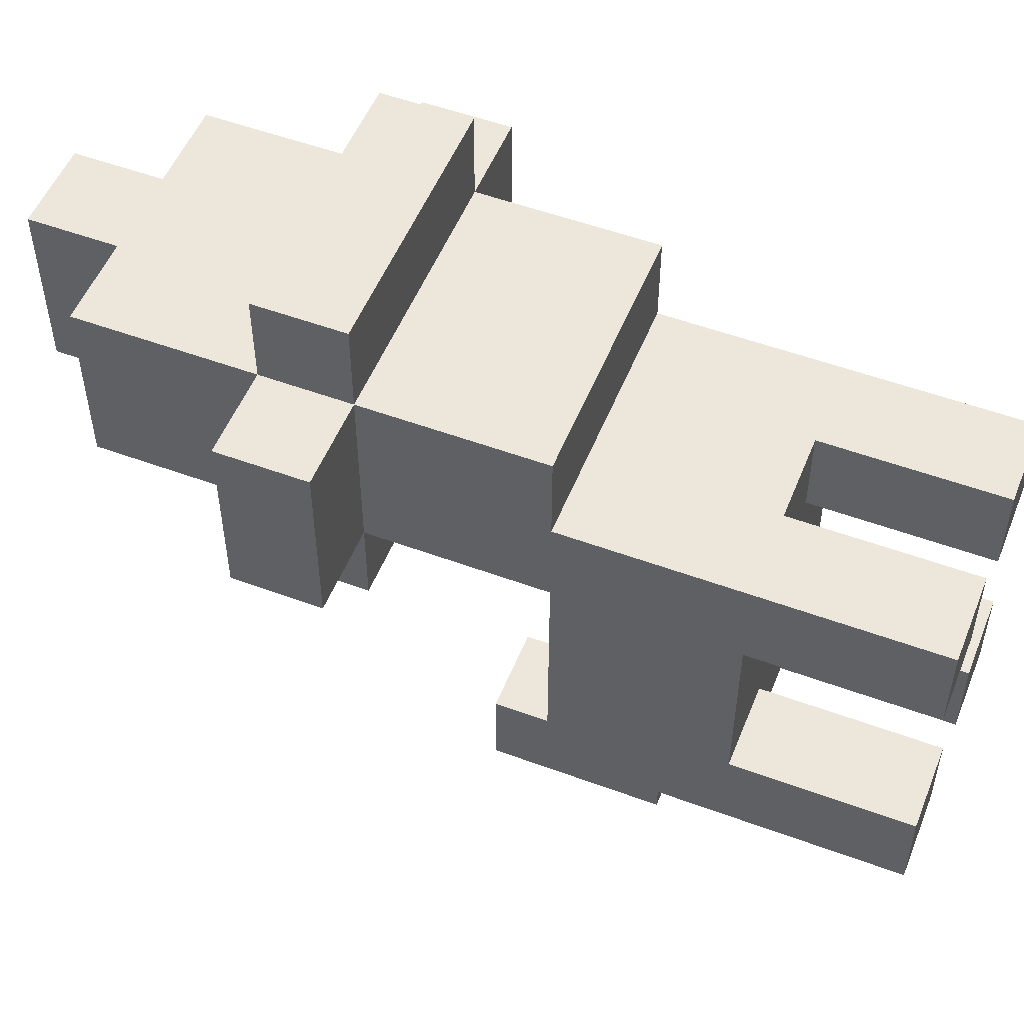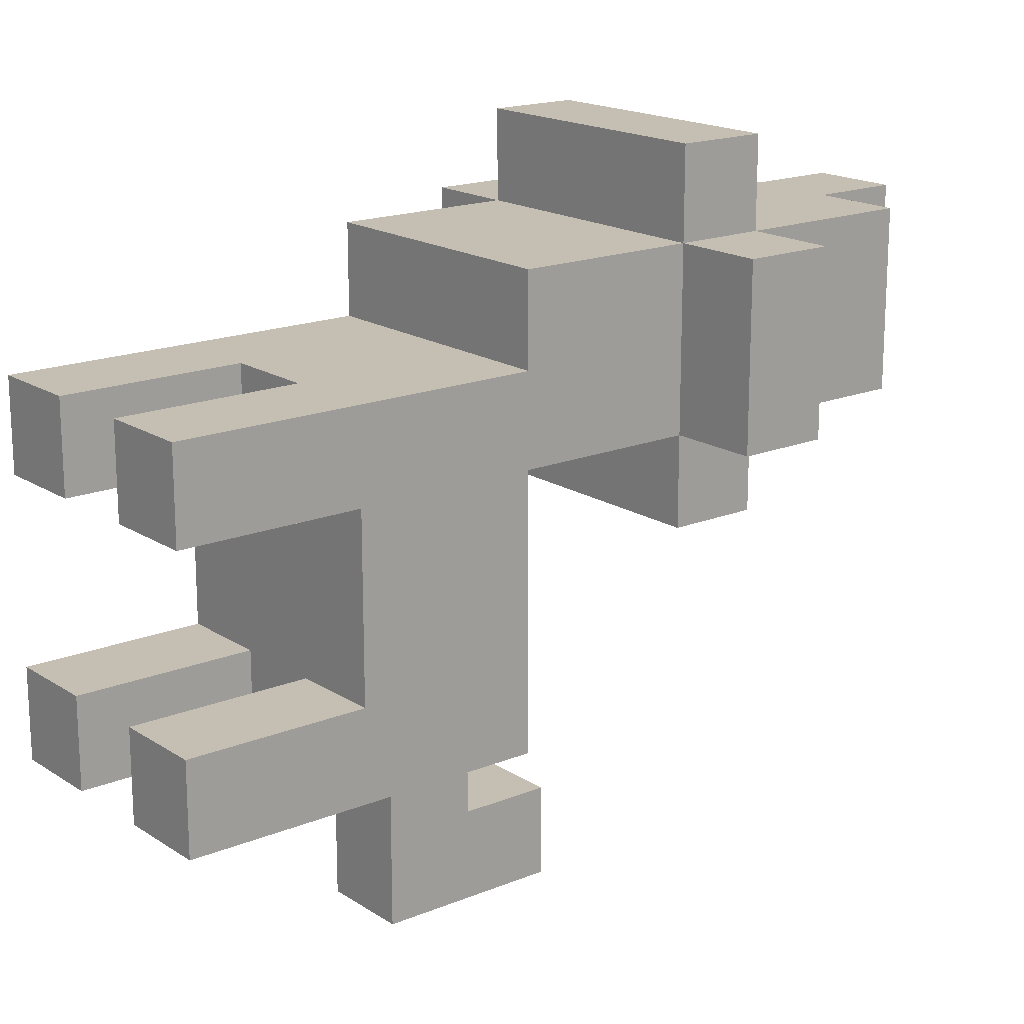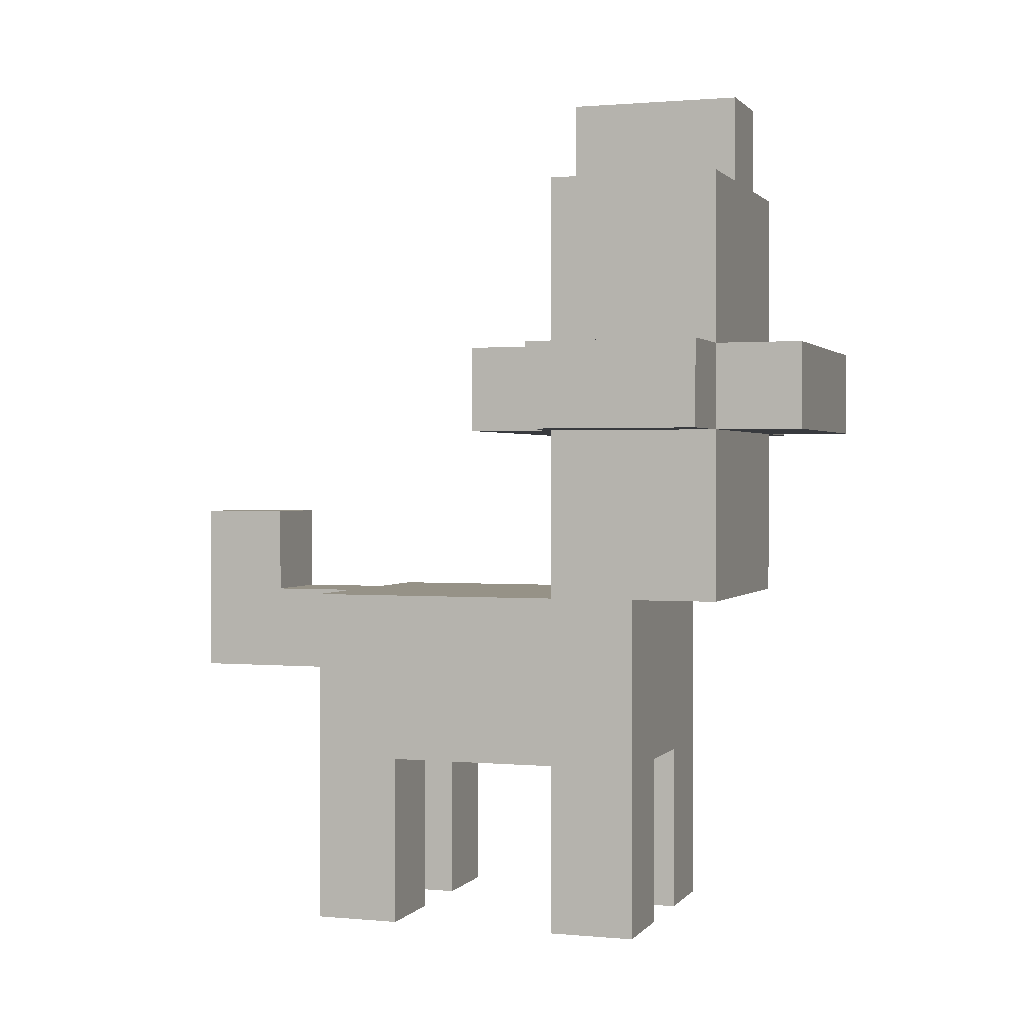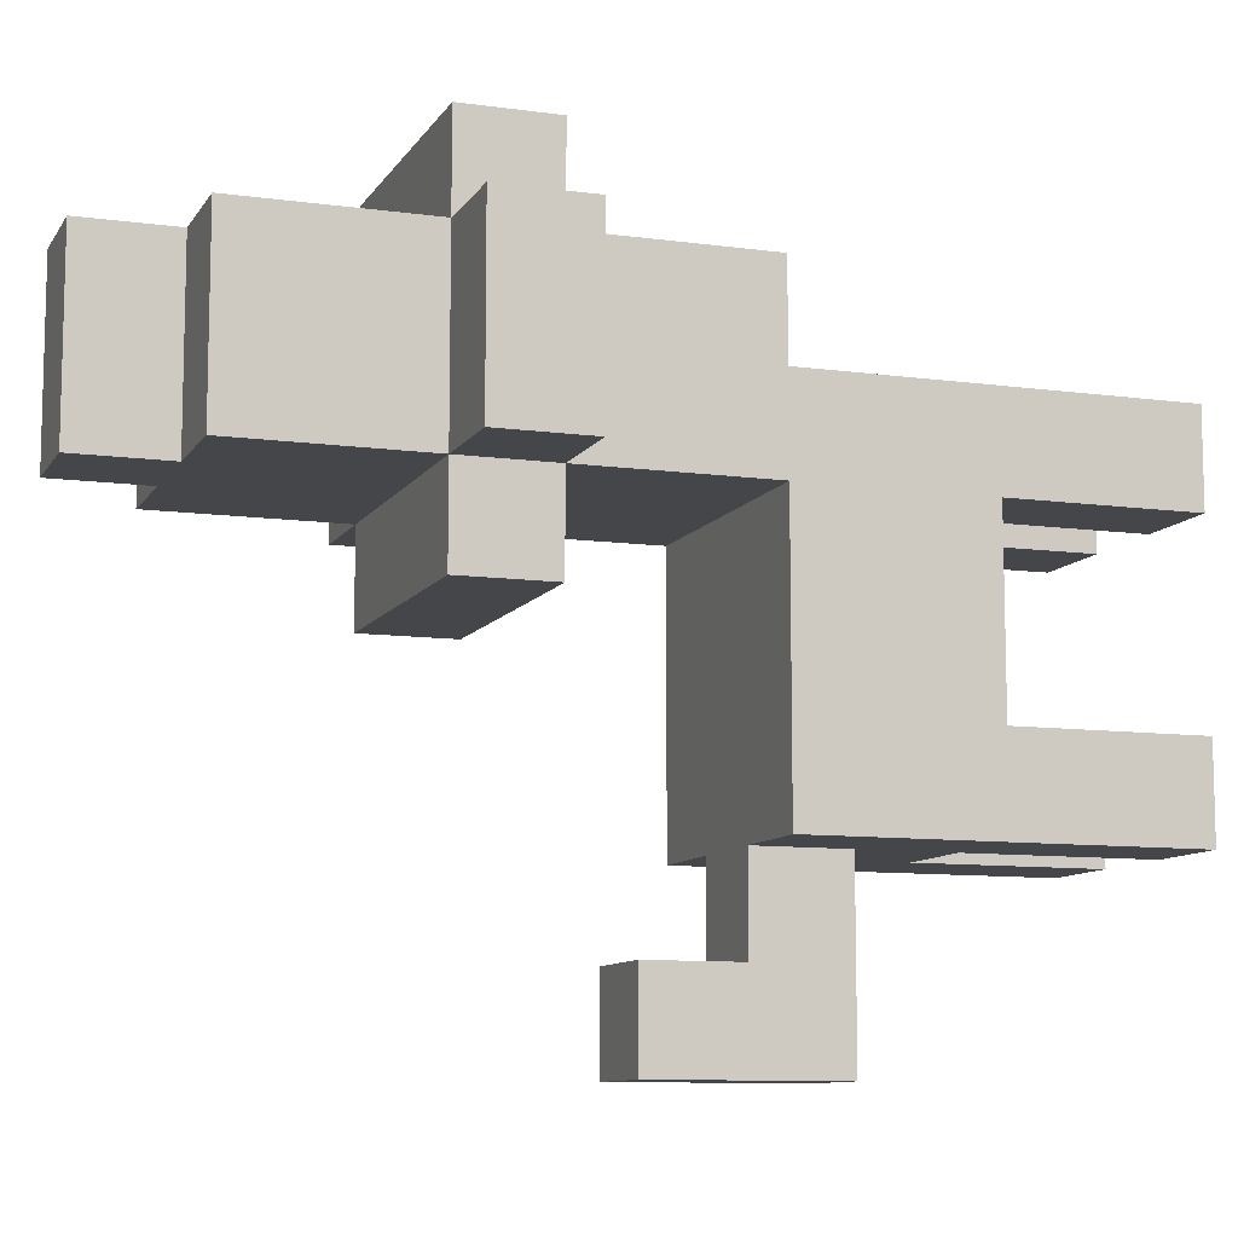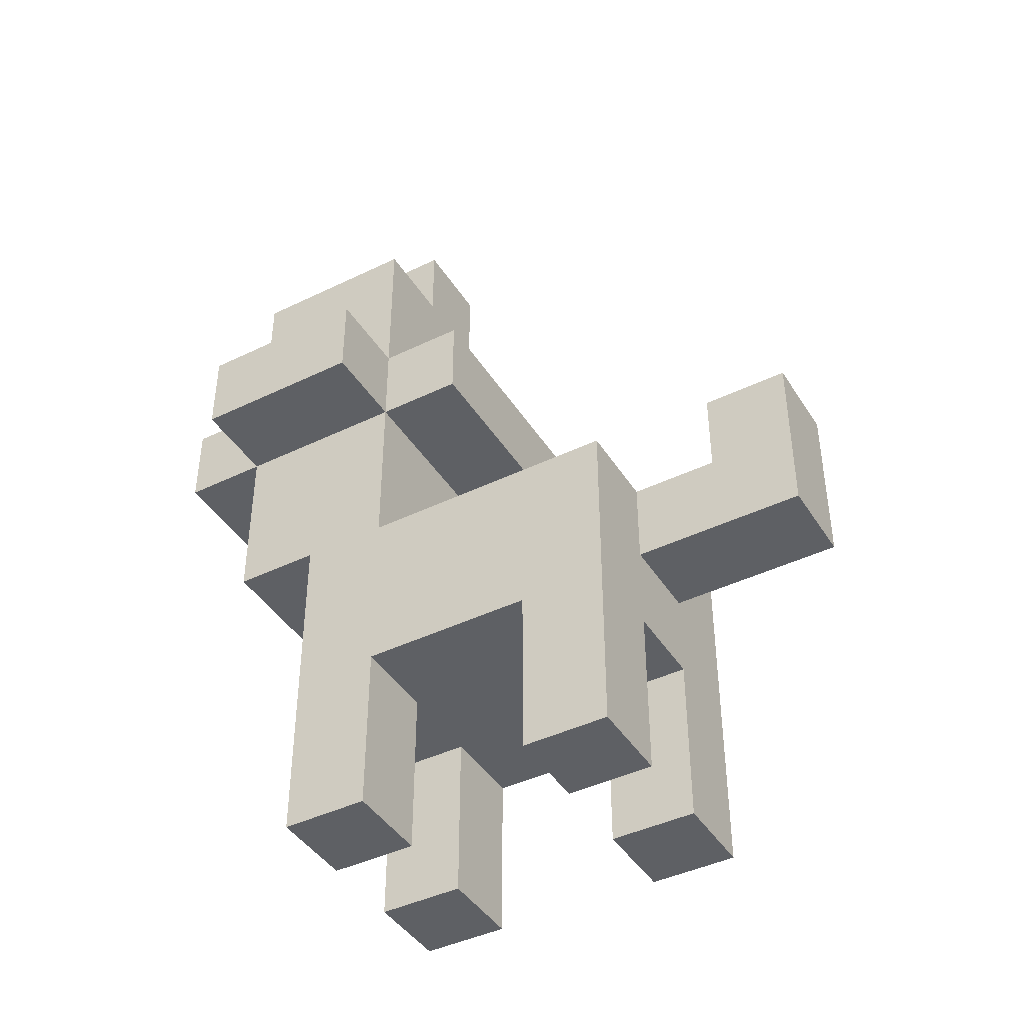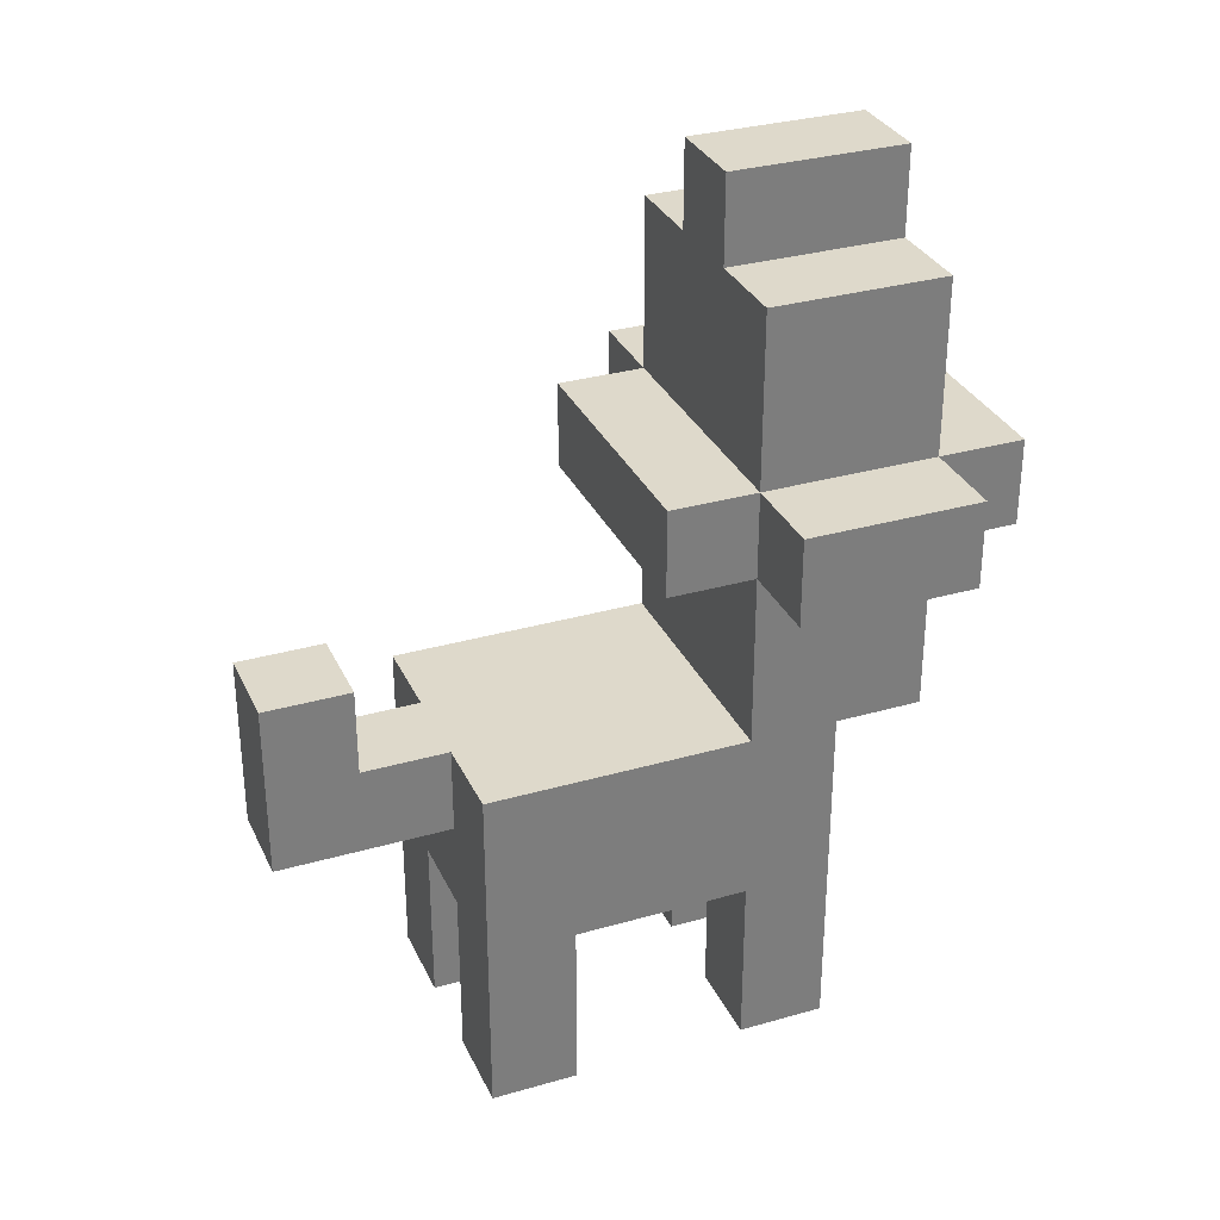
<metadata>
{"format":"obj","ext":"obj","renderer":"f3d","projection":"perspective","resolution":1024,"background":"white","views":[{"elev":52.6,"azim":-68.3,"up":"+Z"},{"elev":17.6,"azim":51.3,"up":"+Z"},{"elev":1.0,"azim":-71.3,"up":"+Y"},{"elev":-9.9,"azim":-109.5,"up":"+Z"},{"elev":-42.8,"azim":120.0,"up":"+Y"},{"elev":31.8,"azim":-112.0,"up":"+Y"}]}
</metadata>
<code>
o
v 0 1.1 -0.1
v 0 1.1 -0.3
v 0 1.2 -0.1
v 0 1.2 -0.3
v 0.1 0.5 -0.2
v 0.1 0.5 -0.3
v 0.1 0.5 -0.5
v 0.1 0.5 -0.6
v 0.1 0.7 -0.3
v 0.1 0.7 -0.5
v 0.1 0.9 -0.1
v 0.1 0.9 -0.2
v 0.1 0.9 -0.3
v 0.1 0.9 -0.6
v 0.1 1 -0.1
v 0.1 1 -0.2
v 0.1 1.1 0
v 0.1 1.1 -0.1
v 0.1 1.1 -0.2
v 0.1 1.1 -0.3
v 0.1 1.1 -0.4
v 0.1 1.2 0
v 0.1 1.2 -0.1
v 0.1 1.2 -0.3
v 0.1 1.2 -0.4
v 0.1 1.3 -0.1
v 0.1 1.3 -0.3
v 0.1 1.4 -0.1
v 0.1 1.4 -0.3
v 0.2 0.8 -0.6
v 0.2 0.8 -0.8
v 0.2 0.9 -0.6
v 0.2 0.9 -0.7
v 0.2 1 -0.7
v 0.2 1 -0.8
v 0.2 1.4 -0.1
v 0.2 1.4 -0.3
v 0.2 1.5 -0.1
v 0.2 1.5 -0.3
v 0.3 0.5 -0.2
v 0.3 0.5 -0.3
v 0.3 0.5 -0.5
v 0.3 0.5 -0.6
v 0.3 0.7 -0.2
v 0.3 0.7 -0.3
v 0.3 0.7 -0.5
v 0.3 0.7 -0.6
v 0.3 1.1 -0.2
v 0.3 1.1 -0.3
v 0.3 1.2 -0.2
v 0.3 1.2 -0.3
v 0.2 0.5 -0.2
v 0.2 0.5 -0.3
v 0.2 0.5 -0.5
v 0.2 0.5 -0.6
v 0.2 0.7 -0.2
v 0.2 0.7 -0.3
v 0.2 0.7 -0.5
v 0.2 0.7 -0.6
v 0.2 1.1 -0.2
v 0.2 1.1 -0.3
v 0.2 1.2 -0.2
v 0.2 1.2 -0.3
v 0.3 0.8 -0.6
v 0.3 0.8 -0.8
v 0.3 0.9 -0.6
v 0.3 0.9 -0.7
v 0.3 1 -0.7
v 0.3 1 -0.8
v 0.3 1.4 -0.1
v 0.3 1.4 -0.3
v 0.3 1.5 -0.1
v 0.3 1.5 -0.3
v 0.4 0.5 -0.2
v 0.4 0.5 -0.3
v 0.4 0.5 -0.5
v 0.4 0.5 -0.6
v 0.4 0.7 -0.3
v 0.4 0.7 -0.5
v 0.4 0.9 -0.1
v 0.4 0.9 -0.2
v 0.4 0.9 -0.3
v 0.4 0.9 -0.6
v 0.4 1 -0.1
v 0.4 1 -0.2
v 0.4 1.1 0
v 0.4 1.1 -0.1
v 0.4 1.1 -0.2
v 0.4 1.1 -0.3
v 0.4 1.1 -0.4
v 0.4 1.2 0
v 0.4 1.2 -0.1
v 0.4 1.2 -0.3
v 0.4 1.2 -0.4
v 0.4 1.3 -0.1
v 0.4 1.3 -0.3
v 0.4 1.4 -0.1
v 0.4 1.4 -0.3
v 0.5 1.1 -0.1
v 0.5 1.1 -0.3
v 0.5 1.2 -0.1
v 0.5 1.2 -0.3
v 0.1 1.1 0
v 0.1 1.2 0
v 0.4 1.1 0
v 0.4 1.2 0
v 0 1.1 -0.1
v 0 1.2 -0.1
v 0.1 0.9 -0.1
v 0.1 1 -0.1
v 0.1 1.1 -0.1
v 0.1 1.2 -0.1
v 0.1 1.3 -0.1
v 0.1 1.4 -0.1
v 0.2 0.9 -0.1
v 0.2 1 -0.1
v 0.2 1.1 -0.1
v 0.2 1.4 -0.1
v 0.2 1.5 -0.1
v 0.3 0.9 -0.1
v 0.3 1 -0.1
v 0.3 1.1 -0.1
v 0.3 1.4 -0.1
v 0.3 1.5 -0.1
v 0.4 0.9 -0.1
v 0.4 1 -0.1
v 0.4 1.1 -0.1
v 0.4 1.2 -0.1
v 0.4 1.3 -0.1
v 0.4 1.4 -0.1
v 0.5 1.1 -0.1
v 0.5 1.2 -0.1
v 0.1 0.5 -0.2
v 0.1 0.9 -0.2
v 0.2 0.5 -0.2
v 0.2 0.7 -0.2
v 0.2 0.9 -0.2
v 0.3 0.5 -0.2
v 0.3 0.7 -0.2
v 0.3 0.9 -0.2
v 0.4 0.5 -0.2
v 0.4 0.9 -0.2
v 0.2 1.1 -0.3
v 0.2 1.2 -0.3
v 0.3 1.1 -0.3
v 0.3 1.2 -0.3
v 0.1 0.5 -0.5
v 0.1 0.7 -0.5
v 0.2 0.5 -0.5
v 0.2 0.7 -0.5
v 0.3 0.5 -0.5
v 0.3 0.7 -0.5
v 0.4 0.5 -0.5
v 0.4 0.7 -0.5
v 0.2 0.9 -0.7
v 0.2 1 -0.7
v 0.3 0.9 -0.7
v 0.3 1 -0.7
v 0.2 1.1 -0.2
v 0.2 1.2 -0.2
v 0.3 1.1 -0.2
v 0.3 1.2 -0.2
v 0 1.1 -0.3
v 0 1.2 -0.3
v 0.1 0.5 -0.3
v 0.1 0.7 -0.3
v 0.1 0.9 -0.3
v 0.1 1.1 -0.3
v 0.1 1.2 -0.3
v 0.1 1.3 -0.3
v 0.1 1.4 -0.3
v 0.2 0.5 -0.3
v 0.2 0.7 -0.3
v 0.2 1.4 -0.3
v 0.2 1.5 -0.3
v 0.3 0.5 -0.3
v 0.3 0.7 -0.3
v 0.3 1.4 -0.3
v 0.3 1.5 -0.3
v 0.4 0.5 -0.3
v 0.4 0.7 -0.3
v 0.4 0.9 -0.3
v 0.4 1.1 -0.3
v 0.4 1.2 -0.3
v 0.4 1.3 -0.3
v 0.4 1.4 -0.3
v 0.5 1.1 -0.3
v 0.5 1.2 -0.3
v 0.1 1.1 -0.4
v 0.1 1.2 -0.4
v 0.4 1.1 -0.4
v 0.4 1.2 -0.4
v 0.1 0.5 -0.6
v 0.1 0.9 -0.6
v 0.2 0.5 -0.6
v 0.2 0.7 -0.6
v 0.2 0.8 -0.6
v 0.2 0.9 -0.6
v 0.3 0.5 -0.6
v 0.3 0.7 -0.6
v 0.3 0.8 -0.6
v 0.3 0.9 -0.6
v 0.4 0.5 -0.6
v 0.4 0.9 -0.6
v 0.2 0.8 -0.8
v 0.2 1 -0.8
v 0.3 0.8 -0.8
v 0.3 1 -0.8
v 0.1 0.5 -0.2
v 0.2 0.5 -0.2
v 0.3 0.5 -0.2
v 0.4 0.5 -0.2
v 0.1 0.5 -0.3
v 0.2 0.5 -0.3
v 0.3 0.5 -0.3
v 0.4 0.5 -0.3
v 0.1 0.5 -0.5
v 0.2 0.5 -0.5
v 0.3 0.5 -0.5
v 0.4 0.5 -0.5
v 0.1 0.5 -0.6
v 0.2 0.5 -0.6
v 0.3 0.5 -0.6
v 0.4 0.5 -0.6
v 0.2 0.7 -0.2
v 0.3 0.7 -0.2
v 0.1 0.7 -0.3
v 0.2 0.7 -0.3
v 0.3 0.7 -0.3
v 0.4 0.7 -0.3
v 0.1 0.7 -0.5
v 0.2 0.7 -0.5
v 0.3 0.7 -0.5
v 0.4 0.7 -0.5
v 0.2 0.7 -0.6
v 0.3 0.7 -0.6
v 0.2 0.8 -0.6
v 0.3 0.8 -0.6
v 0.2 0.8 -0.8
v 0.3 0.8 -0.8
v 0.1 0.9 -0.1
v 0.2 0.9 -0.1
v 0.3 0.9 -0.1
v 0.4 0.9 -0.1
v 0.1 0.9 -0.2
v 0.2 0.9 -0.2
v 0.3 0.9 -0.2
v 0.4 0.9 -0.2
v 0.1 1.1 0
v 0.4 1.1 0
v 0 1.1 -0.1
v 0.1 1.1 -0.1
v 0.2 1.1 -0.1
v 0.3 1.1 -0.1
v 0.4 1.1 -0.1
v 0.5 1.1 -0.1
v 0.1 1.1 -0.2
v 0.4 1.1 -0.2
v 0 1.1 -0.3
v 0.1 1.1 -0.3
v 0.4 1.1 -0.3
v 0.5 1.1 -0.3
v 0.1 1.1 -0.4
v 0.4 1.1 -0.4
v 0.2 1.2 -0.2
v 0.3 1.2 -0.2
v 0.2 1.2 -0.3
v 0.3 1.2 -0.3
v 0.1 0.9 -0.3
v 0.4 0.9 -0.3
v 0.1 0.9 -0.6
v 0.2 0.9 -0.6
v 0.3 0.9 -0.6
v 0.4 0.9 -0.6
v 0.2 0.9 -0.7
v 0.3 0.9 -0.7
v 0.2 1 -0.7
v 0.3 1 -0.7
v 0.2 1 -0.8
v 0.3 1 -0.8
v 0.2 1.1 -0.2
v 0.3 1.1 -0.2
v 0.2 1.1 -0.3
v 0.3 1.1 -0.3
v 0.1 1.2 0
v 0.4 1.2 0
v 0 1.2 -0.1
v 0.1 1.2 -0.1
v 0.4 1.2 -0.1
v 0.5 1.2 -0.1
v 0 1.2 -0.3
v 0.1 1.2 -0.3
v 0.4 1.2 -0.3
v 0.5 1.2 -0.3
v 0.1 1.2 -0.4
v 0.4 1.2 -0.4
v 0.1 1.4 -0.1
v 0.2 1.4 -0.1
v 0.3 1.4 -0.1
v 0.4 1.4 -0.1
v 0.1 1.4 -0.3
v 0.2 1.4 -0.3
v 0.3 1.4 -0.3
v 0.4 1.4 -0.3
v 0.2 1.5 -0.1
v 0.3 1.5 -0.1
v 0.2 1.5 -0.3
v 0.3 1.5 -0.3
f 3 2 1
f 4 2 3
f 9 6 5
f 10 8 7
f 12 9 5
f 12 10 9
f 13 10 12
f 14 8 10
f 14 10 13
f 15 13 12
f 15 12 11
f 16 13 15
f 18 16 15
f 19 13 16
f 19 16 18
f 20 13 19
f 22 18 17
f 23 18 22
f 24 21 20
f 25 21 24
f 26 24 23
f 27 24 26
f 28 27 26
f 29 27 28
f 32 31 30
f 33 31 32
f 34 31 33
f 35 31 34
f 38 37 36
f 39 37 38
f 44 41 40
f 45 41 44
f 46 43 42
f 47 43 46
f 50 49 48
f 51 49 50
f 52 53 56
f 56 53 57
f 54 55 58
f 58 55 59
f 60 61 62
f 62 61 63
f 64 65 66
f 66 65 67
f 67 65 68
f 68 65 69
f 70 71 72
f 72 71 73
f 74 75 78
f 76 77 79
f 74 78 81
f 78 79 81
f 81 79 82
f 79 77 83
f 82 79 83
f 81 82 84
f 80 81 84
f 84 82 85
f 84 85 87
f 85 82 88
f 87 85 88
f 88 82 89
f 86 87 91
f 91 87 92
f 89 90 93
f 93 90 94
f 92 93 95
f 95 93 96
f 95 96 97
f 97 96 98
f 99 100 101
f 101 100 102
f 105 104 103
f 106 104 105
f 111 108 107
f 112 108 111
f 115 110 109
f 116 111 110
f 116 110 115
f 117 111 116
f 118 114 113
f 120 116 115
f 121 117 116
f 121 116 120
f 122 117 121
f 123 119 118
f 123 118 113
f 124 119 123
f 125 121 120
f 126 122 121
f 126 121 125
f 127 122 126
f 128 113 112
f 129 123 113
f 129 113 128
f 130 123 129
f 131 128 127
f 132 128 131
f 135 134 133
f 136 134 135
f 137 134 136
f 139 137 136
f 140 137 139
f 141 139 138
f 141 140 139
f 142 140 141
f 145 144 143
f 146 144 145
f 149 148 147
f 150 148 149
f 153 152 151
f 154 152 153
f 157 156 155
f 158 156 157
f 159 160 161
f 161 160 162
f 163 164 168
f 168 164 169
f 165 166 172
f 172 166 173
f 170 171 174
f 174 175 178
f 170 174 178
f 178 175 179
f 176 177 180
f 180 177 181
f 167 168 182
f 182 168 183
f 169 170 184
f 170 178 185
f 184 170 185
f 185 178 186
f 183 184 187
f 187 184 188
f 189 190 191
f 191 190 192
f 193 194 195
f 195 194 196
f 196 194 197
f 197 194 198
f 196 197 200
f 200 197 201
f 199 200 203
f 201 202 203
f 200 201 203
f 203 202 204
f 205 206 207
f 207 206 208
f 213 210 209
f 214 210 213
f 215 212 211
f 216 212 215
f 221 218 217
f 222 218 221
f 223 220 219
f 224 220 223
f 228 226 225
f 229 226 228
f 231 228 227
f 231 230 229
f 231 229 228
f 232 230 231
f 233 230 232
f 234 230 233
f 235 233 232
f 236 233 235
f 239 238 237
f 240 238 239
f 245 242 241
f 246 243 242
f 246 242 245
f 247 244 243
f 247 243 246
f 248 244 247
f 252 250 249
f 253 250 252
f 254 250 253
f 255 250 254
f 257 252 251
f 258 256 255
f 259 257 251
f 260 257 259
f 261 256 258
f 262 256 261
f 263 261 260
f 264 261 263
f 267 266 265
f 268 266 267
f 269 270 271
f 271 270 272
f 272 270 273
f 273 270 274
f 272 273 275
f 275 273 276
f 277 278 279
f 279 278 280
f 281 282 283
f 283 282 284
f 285 286 288
f 288 286 289
f 287 288 291
f 291 288 292
f 289 290 293
f 293 290 294
f 292 293 295
f 295 293 296
f 297 298 301
f 301 298 302
f 299 300 303
f 303 300 304
f 305 306 307
f 307 306 308

</code>
